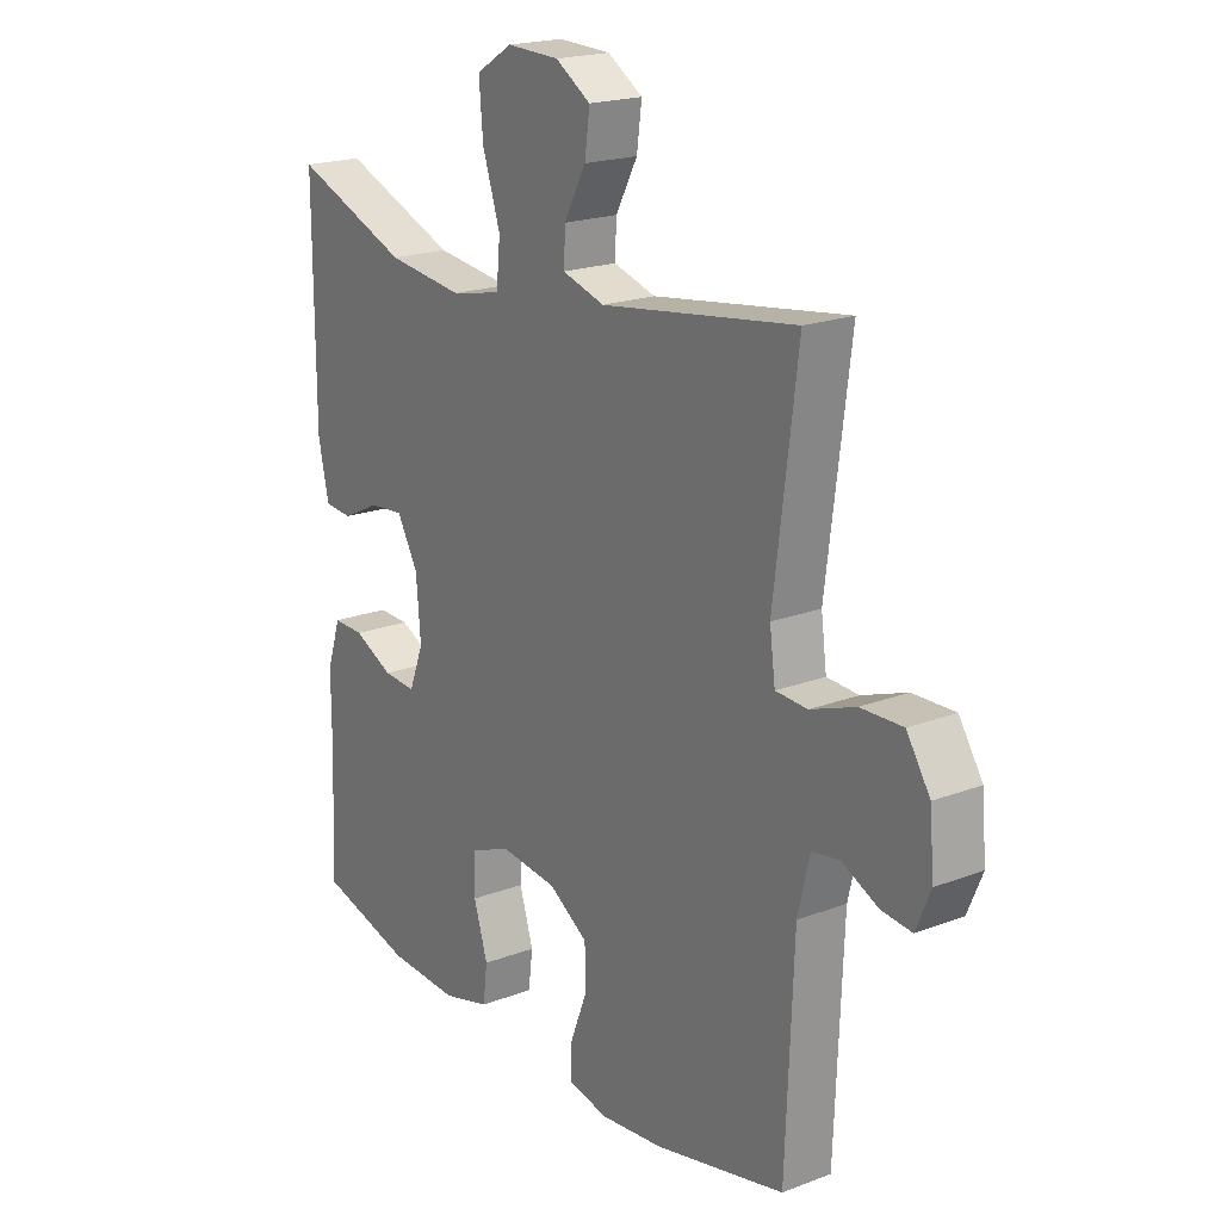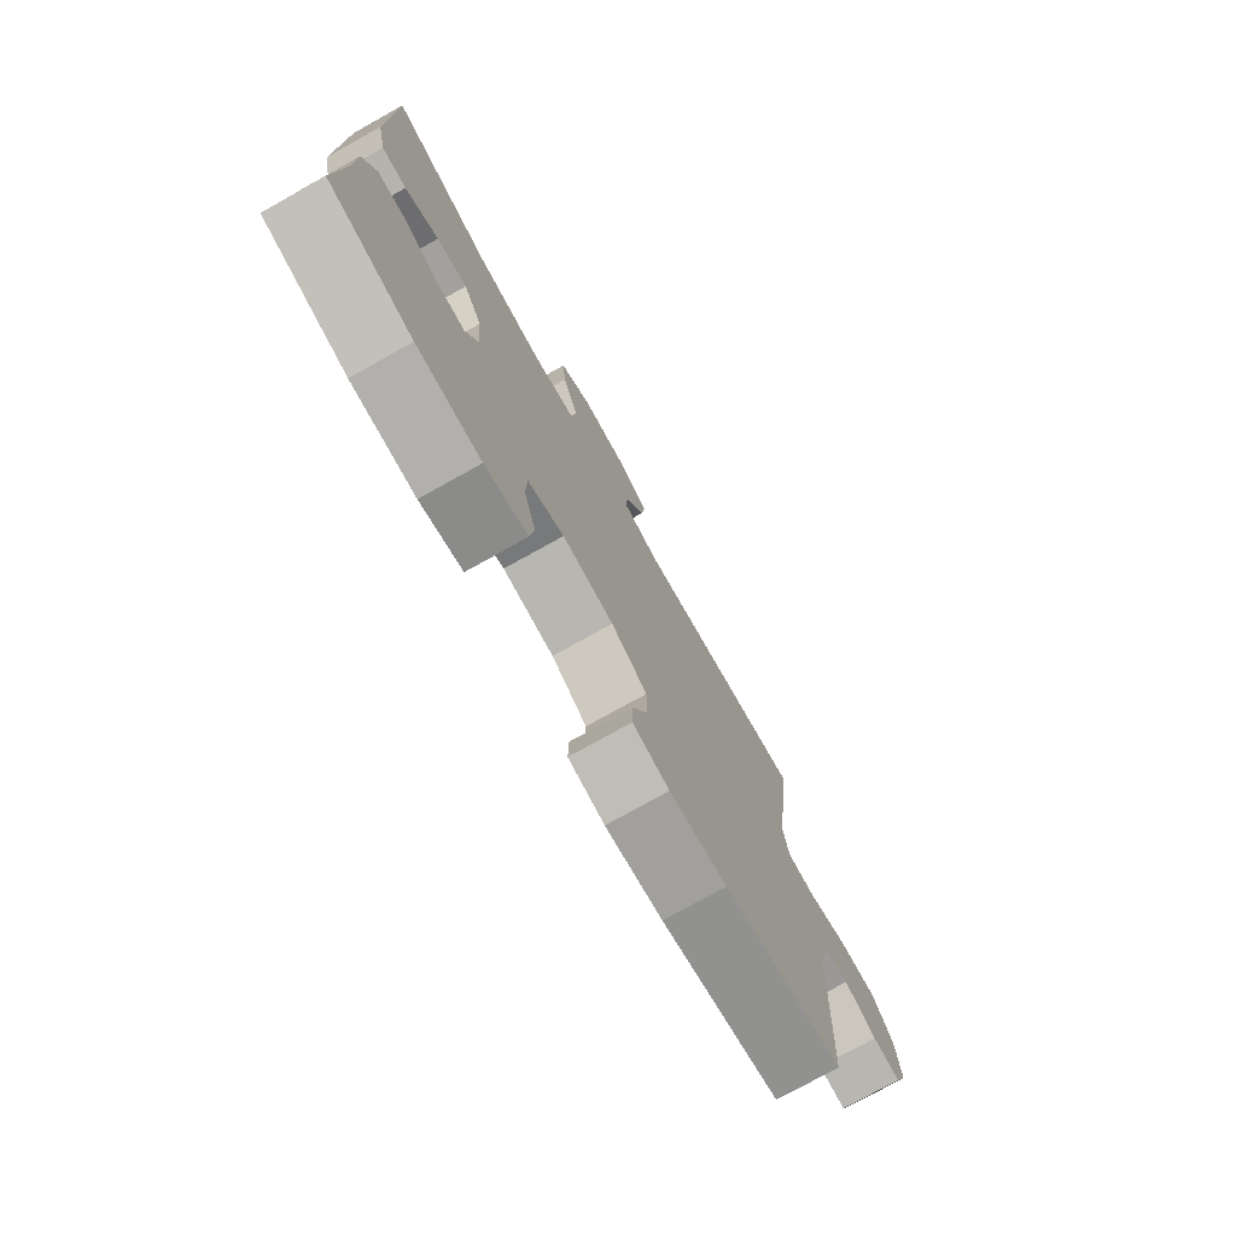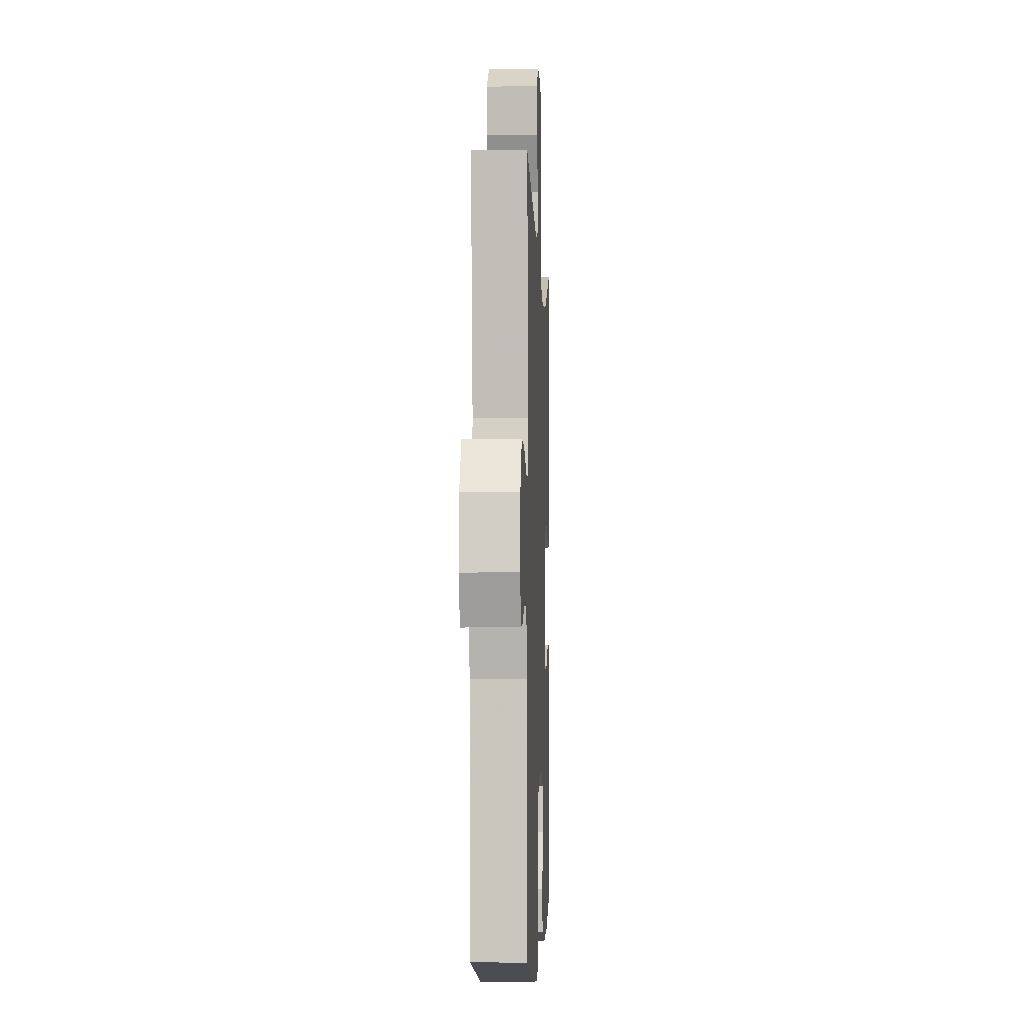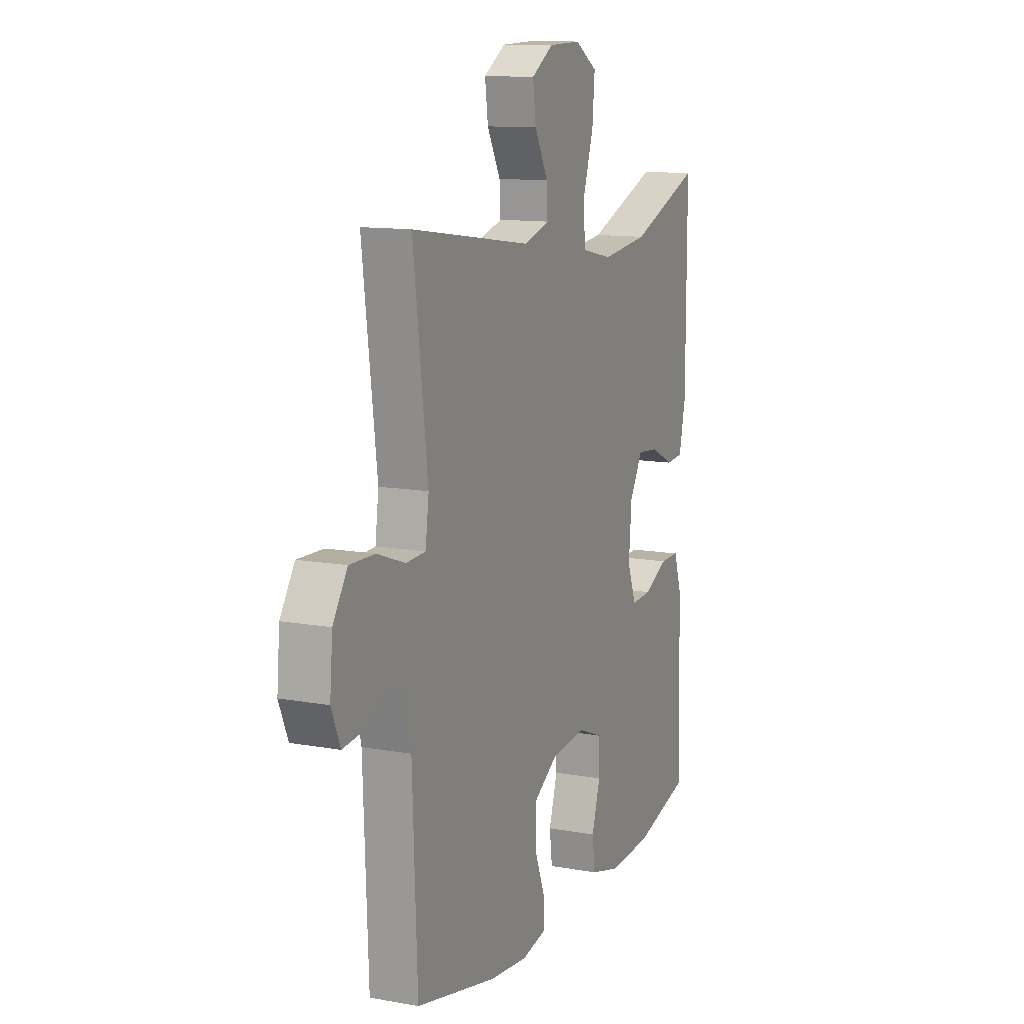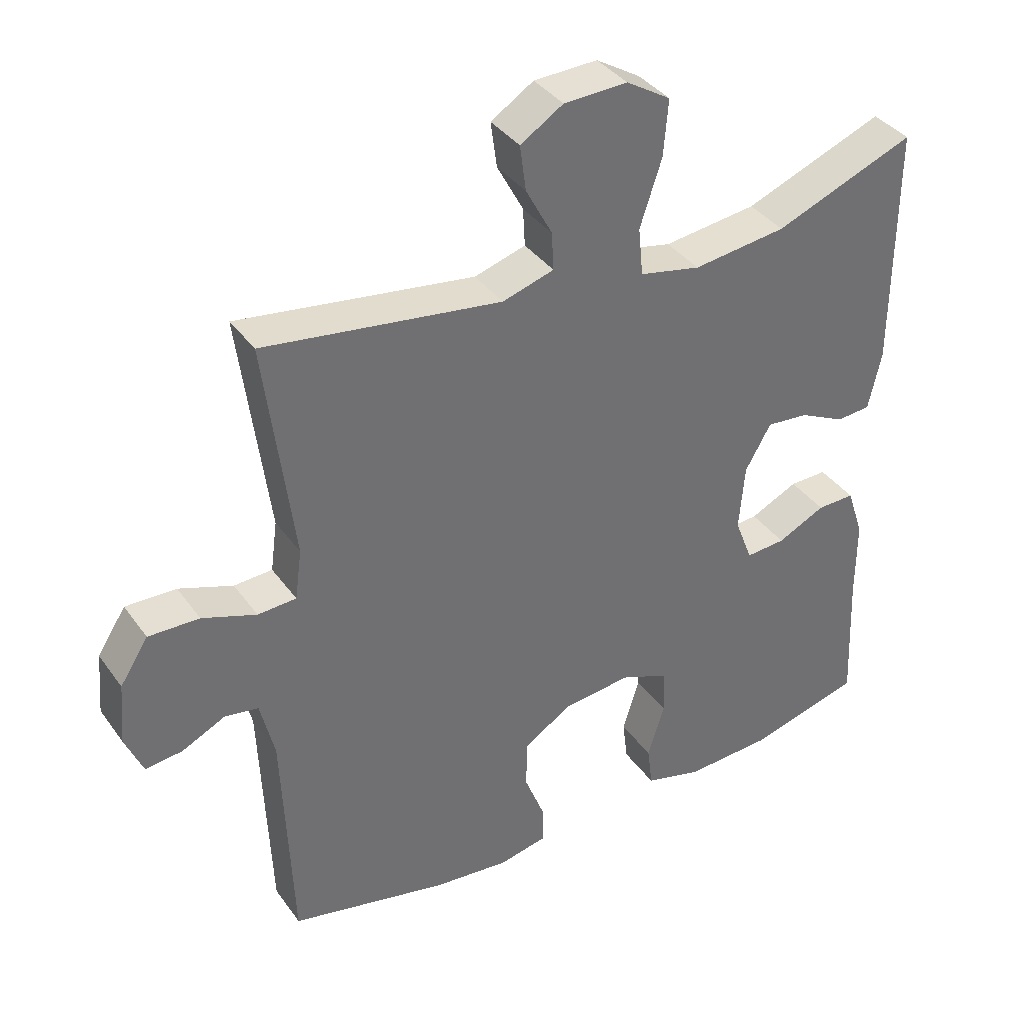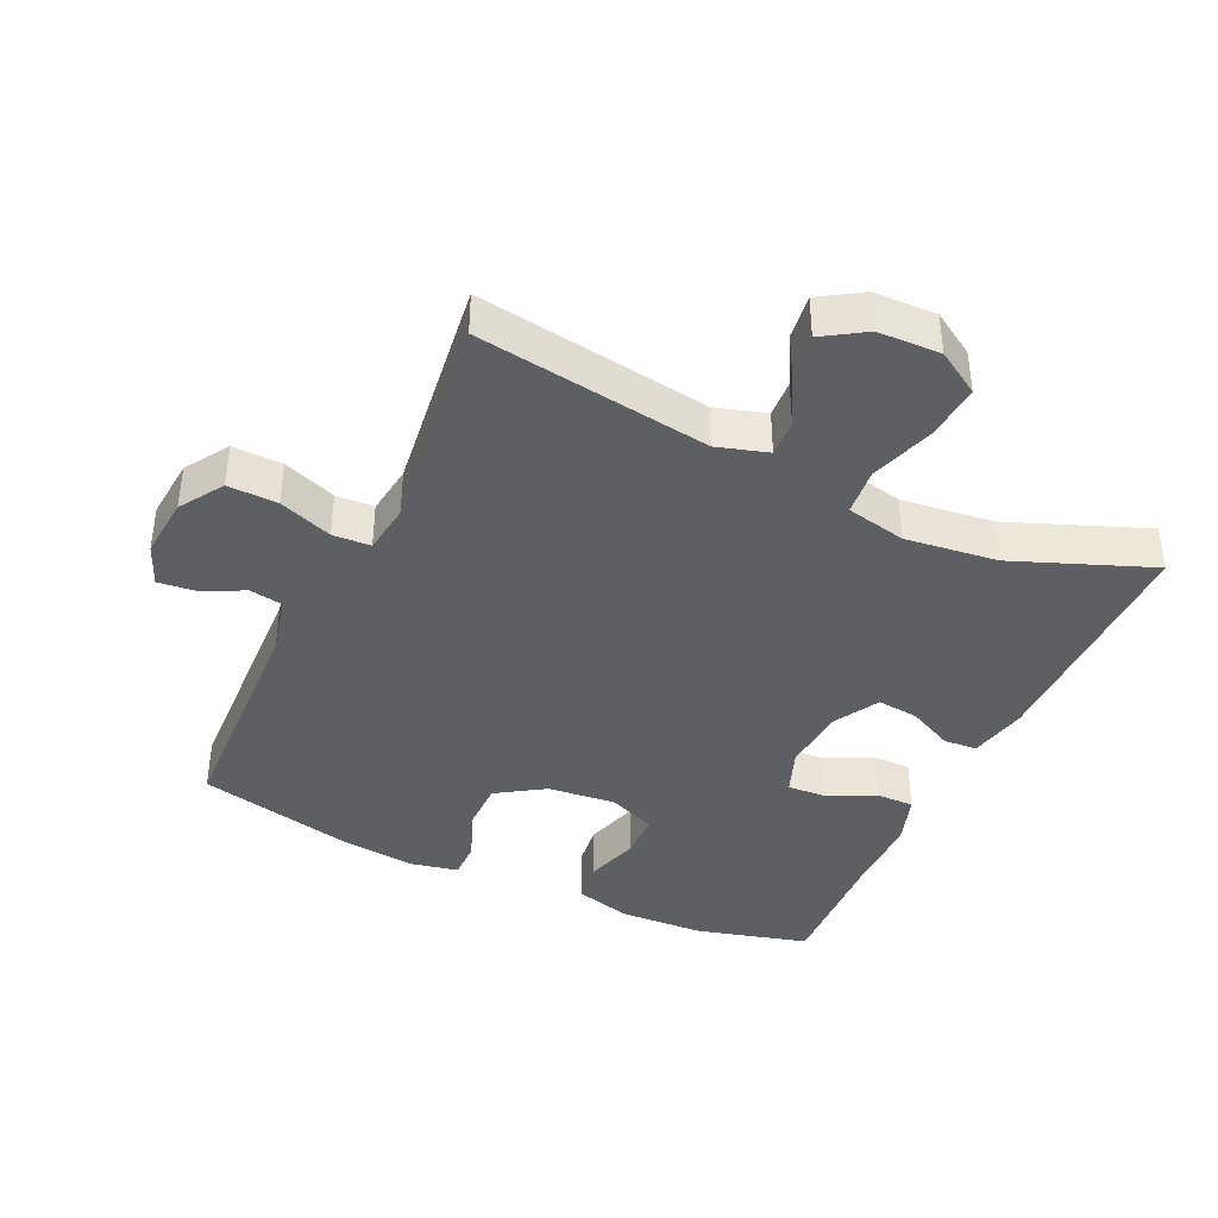
<metadata>
{"format":"obj","ext":"obj","renderer":"f3d","projection":"perspective","resolution":1024,"background":"white","views":[{"elev":19.9,"azim":-125.1,"up":"+Z"},{"elev":-76.6,"azim":119.1,"up":"+Z"},{"elev":-3.6,"azim":-87.6,"up":"+Z"},{"elev":12.0,"azim":-66.6,"up":"+Z"},{"elev":37.6,"azim":-31.4,"up":"+Z"},{"elev":-40.4,"azim":-25.1,"up":"+Y"}]}
</metadata>
<code>
v 0.5 0.07 0.5
v 0.499 0.07 0.141
v 0.48 0.07 0.054
v 0.43 0.07 0.05
v 0.362 0.07 0.083
v 0.3 0.07 0.089
v 0.262 0.07 0.022
v 0.254 0.07 -0.076
v 0.28 0.07 -0.144
v 0.339 0.07 -0.14
v 0.41 0.07 -0.106
v 0.466 0.07 -0.105
v 0.491 0.07 -0.181
v 0.491 0.07 -0.301
v 0.5 0.07 -0.5
v 0.332 0.07 -0.545
v 0.204 0.07 -0.551
v 0.119 0.07 -0.528
v 0.111 0.07 -0.465
v 0.136 0.07 -0.384
v 0.134 0.07 -0.316
v 0.062 0.07 -0.287
v -0.04 0.07 -0.298
v -0.111 0.07 -0.344
v -0.111 0.07 -0.417
v -0.081 0.07 -0.494
v -0.08 0.07 -0.55
v -0.152 0.07 -0.565
v -0.265 0.07 -0.553
v -0.5 0.07 -0.5
v -0.514 0.07 -0.156
v -0.535 0.07 -0.067
v -0.585 0.07 -0.059
v -0.649 0.07 -0.09
v -0.704 0.07 -0.096
v -0.73 0.07 -0.034
v -0.722 0.07 0.058
v -0.68 0.07 0.123
v -0.605 0.07 0.121
v -0.525 0.07 0.092
v -0.468 0.07 0.095
v -0.458 0.07 0.17
v -0.5 0.07 0.5
v -0.15 0.07 0.45
v -0.074 0.07 0.473
v -0.077 0.07 0.529
v -0.116 0.07 0.602
v -0.125 0.07 0.669
v -0.062 0.07 0.709
v 0.032 0.07 0.712
v 0.097 0.07 0.672
v 0.09 0.07 0.589
v 0.058 0.07 0.492
v 0.065 0.07 0.421
v 0.155 0.07 0.402
v 0.293 0.07 0.419
v 0.5 0 0.5
v 0.499 0 0.141
v 0.48 0 0.054
v 0.43 0 0.05
v 0.362 0 0.083
v 0.3 0 0.089
v 0.262 0 0.022
v 0.254 0 -0.076
v 0.28 0 -0.144
v 0.339 0 -0.14
v 0.41 0 -0.106
v 0.466 0 -0.105
v 0.491 0 -0.181
v 0.491 0 -0.301
v 0.5 0 -0.5
v 0.332 0 -0.545
v 0.204 0 -0.551
v 0.119 0 -0.528
v 0.111 0 -0.465
v 0.136 0 -0.384
v 0.134 0 -0.316
v 0.062 0 -0.287
v -0.04 0 -0.298
v -0.111 0 -0.344
v -0.111 0 -0.417
v -0.081 0 -0.494
v -0.08 0 -0.55
v -0.152 0 -0.565
v -0.265 0 -0.553
v -0.5 0 -0.5
v -0.514 0 -0.156
v -0.535 0 -0.067
v -0.585 0 -0.059
v -0.649 0 -0.09
v -0.704 0 -0.096
v -0.73 0 -0.034
v -0.722 0 0.058
v -0.68 0 0.123
v -0.605 0 0.121
v -0.525 0 0.092
v -0.468 0 0.095
v -0.458 0 0.17
v -0.5 0 0.5
v -0.15 0 0.45
v -0.074 0 0.473
v -0.077 0 0.529
v -0.116 0 0.602
v -0.125 0 0.669
v -0.062 0 0.709
v 0.032 0 0.712
v 0.097 0 0.672
v 0.09 0 0.589
v 0.058 0 0.492
v 0.065 0 0.421
v 0.155 0 0.402
v 0.293 0 0.419
f 51 52 53
f 50 51 53
f 49 50 53
f 48 49 53
f 47 48 53
f 46 47 53
f 45 46 53 54
f 44 45 54
f 42 43 44
f 44 54 55
f 42 44 55
f 41 42 55
f 38 39 40
f 37 38 40
f 36 37 40
f 35 36 40
f 34 35 40
f 33 34 40
f 32 33 40 41
f 41 55 56
f 32 41 56
f 31 32 56
f 29 30 31
f 28 29 31
f 27 28 31
f 26 27 31
f 25 26 31
f 18 19 20
f 17 18 20
f 16 17 20
f 15 16 20
f 14 15 20
f 14 20 21
f 13 14 21
f 12 13 21
f 11 12 21
f 10 11 21
f 9 10 21 22
f 3 4 5
f 2 3 5
f 1 2 5
f 56 1 5
f 56 5 6
f 31 56 6 7
f 24 25 31
f 31 7 8
f 24 31 8
f 23 24 8
f 8 9 22 23
f 109 108 107
f 109 107 106
f 109 106 105
f 109 105 104
f 109 104 103
f 109 103 102
f 110 109 102 101
f 110 101 100
f 100 99 98
f 111 110 100
f 111 100 98
f 111 98 97
f 96 95 94
f 96 94 93
f 96 93 92
f 96 92 91
f 96 91 90
f 96 90 89
f 97 96 89 88
f 112 111 97
f 112 97 88
f 112 88 87
f 87 86 85
f 87 85 84
f 87 84 83
f 87 83 82
f 87 82 81
f 76 75 74
f 76 74 73
f 76 73 72
f 76 72 71
f 76 71 70
f 77 76 70
f 77 70 69
f 77 69 68
f 77 68 67
f 77 67 66
f 78 77 66 65
f 61 60 59
f 61 59 58
f 61 58 57
f 61 57 112
f 62 61 112
f 63 62 112 87
f 87 81 80
f 64 63 87
f 64 87 80
f 64 80 79
f 79 78 65 64
f 1 57 58 2
f 2 58 59 3
f 3 59 60 4
f 4 60 61 5
f 5 61 62 6
f 6 62 63 7
f 7 63 64 8
f 8 64 65 9
f 9 65 66 10
f 10 66 67 11
f 11 67 68 12
f 12 68 69 13
f 13 69 70 14
f 14 70 71 15
f 15 71 72 16
f 16 72 73 17
f 17 73 74 18
f 18 74 75 19
f 19 75 76 20
f 20 76 77 21
f 21 77 78 22
f 22 78 79 23
f 23 79 80 24
f 24 80 81 25
f 25 81 82 26
f 26 82 83 27
f 27 83 84 28
f 28 84 85 29
f 29 85 86 30
f 30 86 87 31
f 31 87 88 32
f 32 88 89 33
f 33 89 90 34
f 34 90 91 35
f 35 91 92 36
f 36 92 93 37
f 37 93 94 38
f 38 94 95 39
f 39 95 96 40
f 40 96 97 41
f 41 97 98 42
f 42 98 99 43
f 43 99 100 44
f 44 100 101 45
f 45 101 102 46
f 46 102 103 47
f 47 103 104 48
f 48 104 105 49
f 49 105 106 50
f 50 106 107 51
f 51 107 108 52
f 52 108 109 53
f 53 109 110 54
f 54 110 111 55
f 55 111 112 56
f 56 112 57 1

</code>
